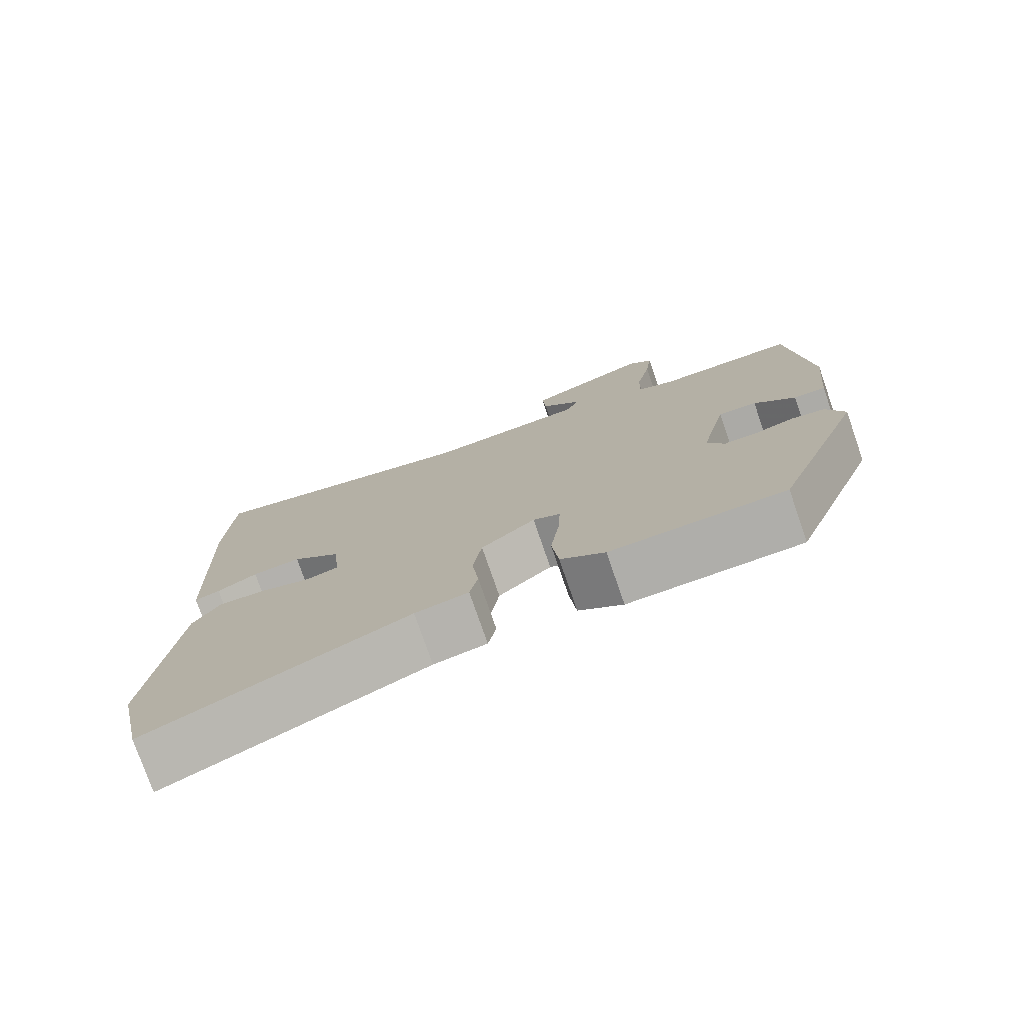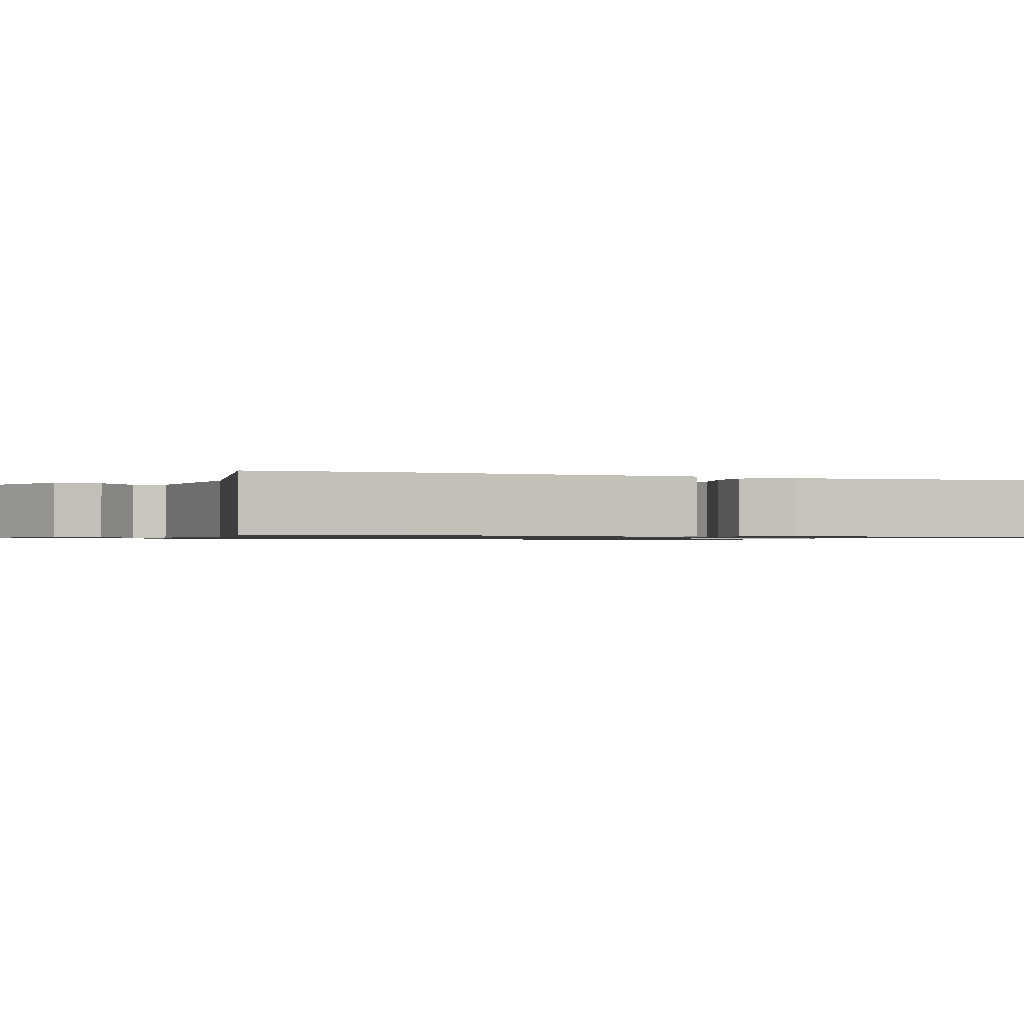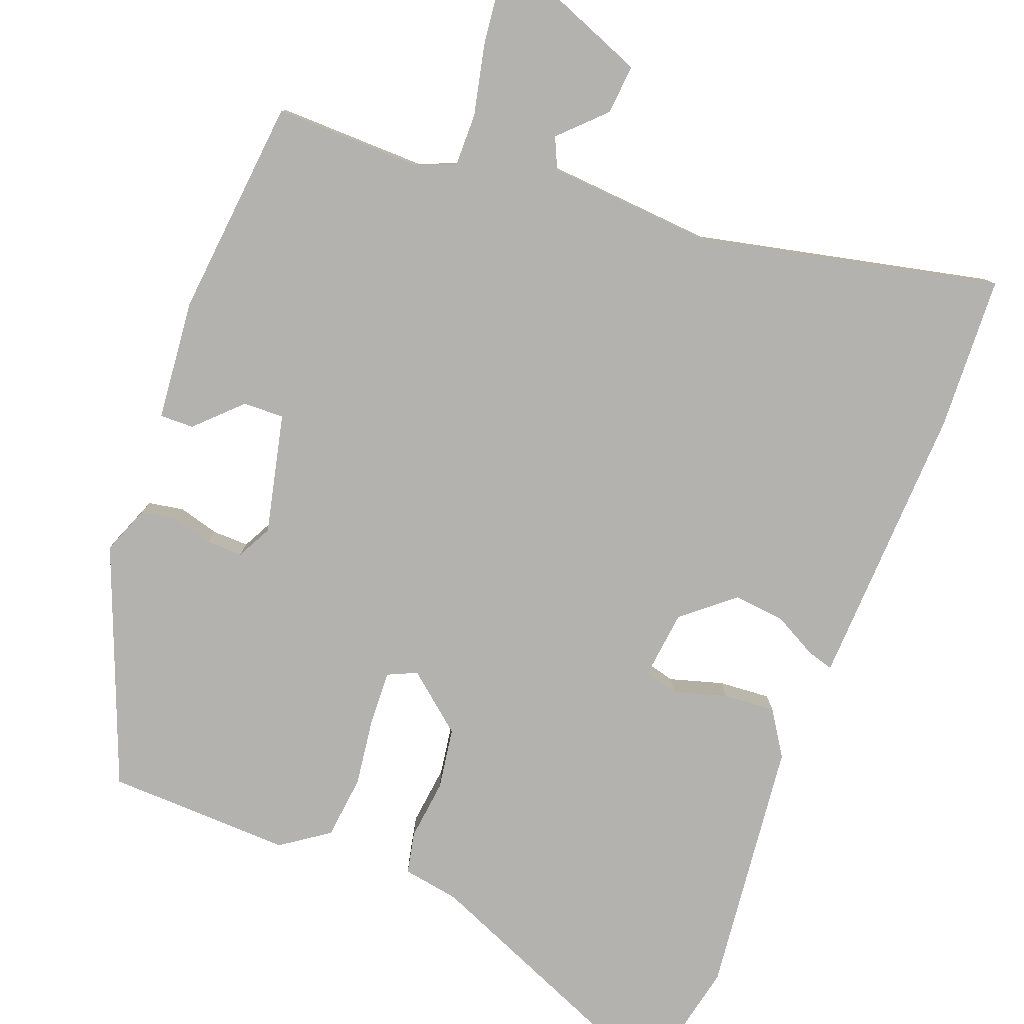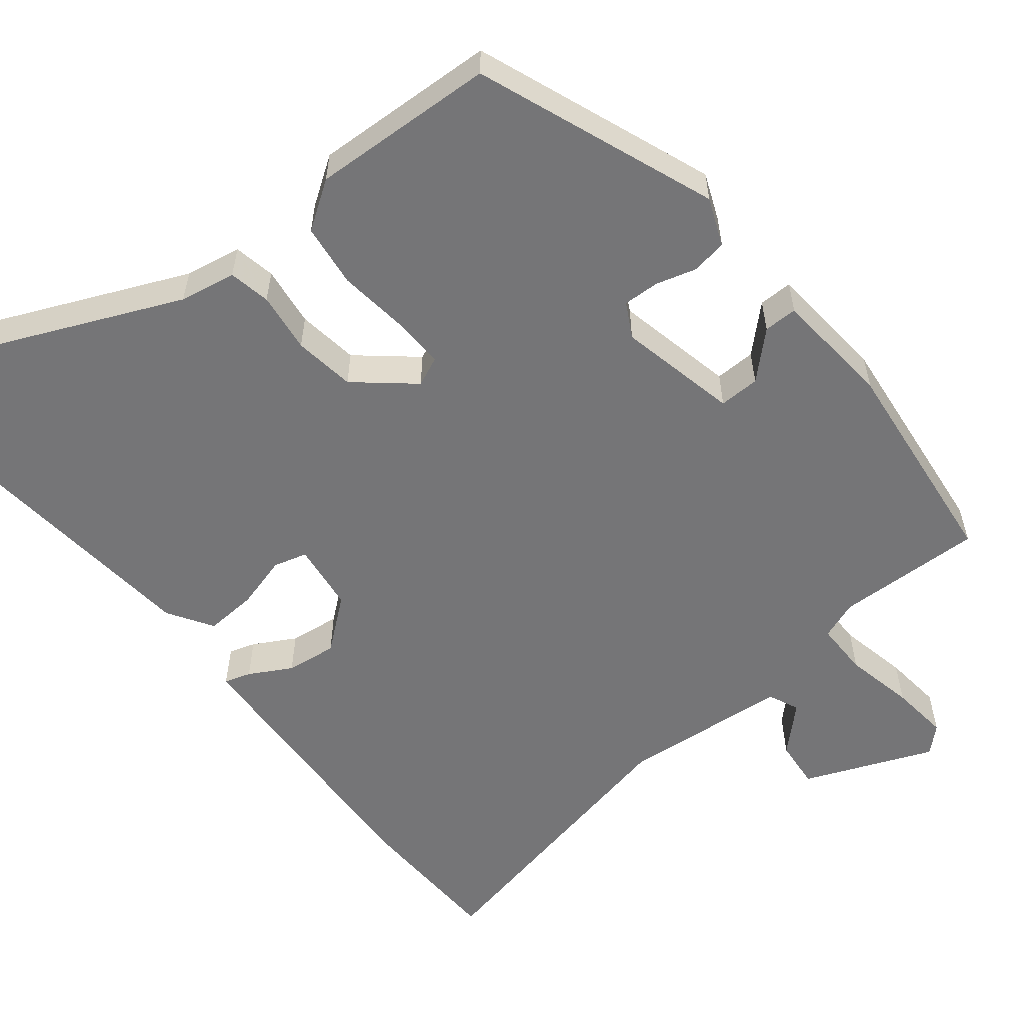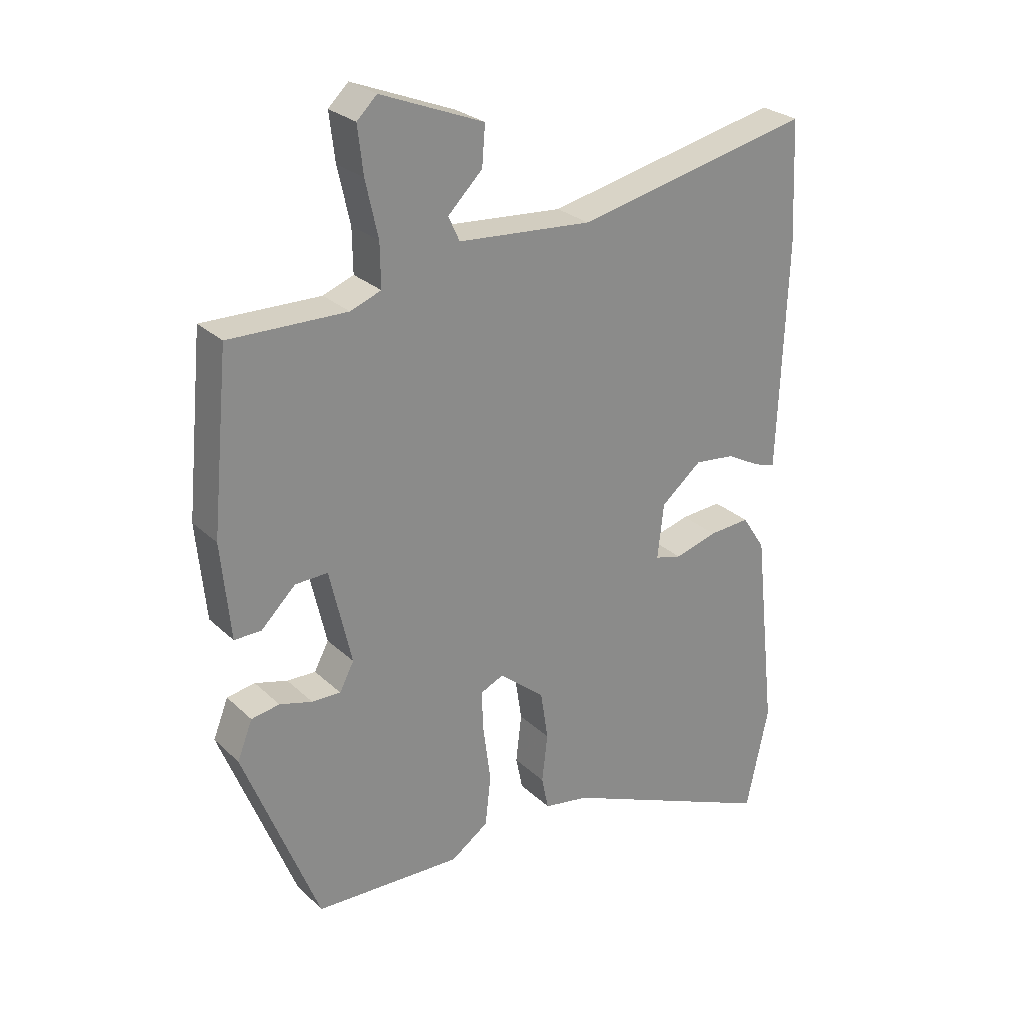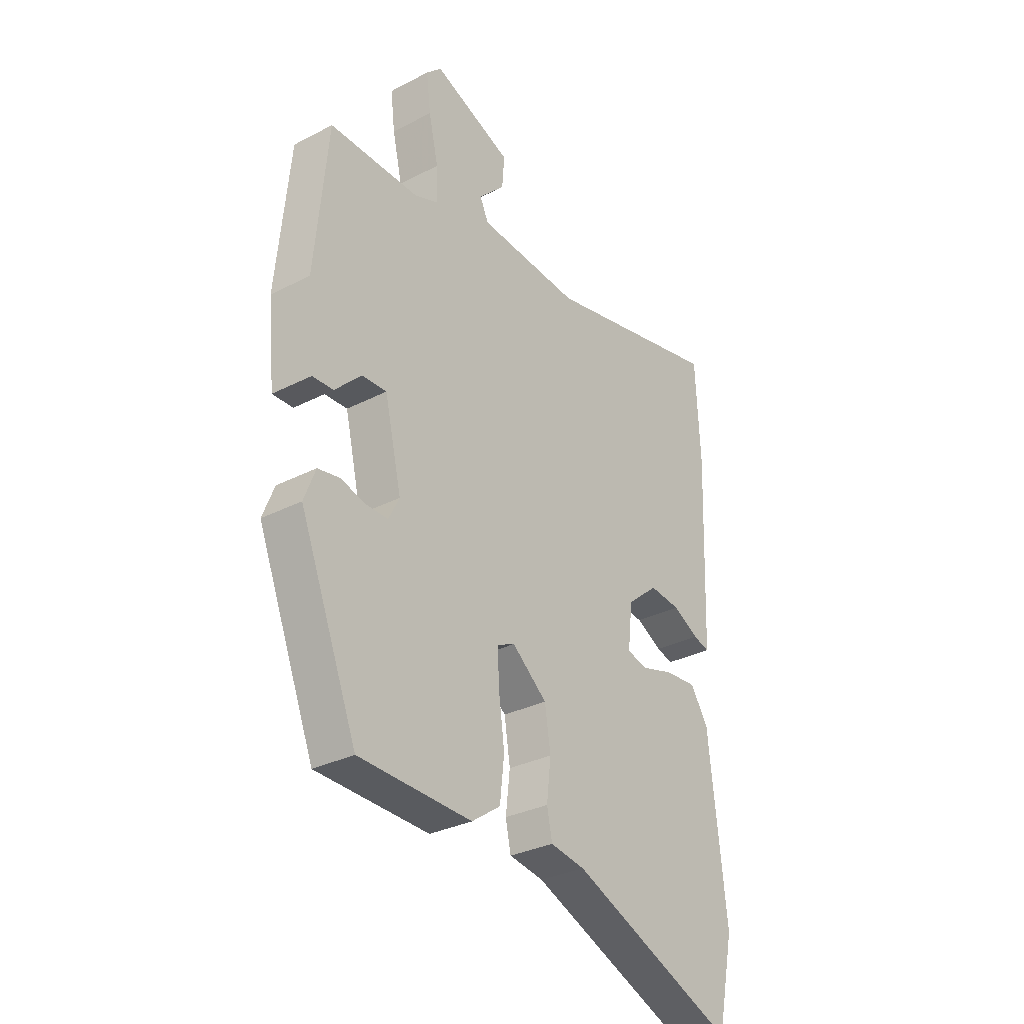
<metadata>
{"format":"obj","ext":"obj","renderer":"f3d","projection":"perspective","resolution":1024,"background":"white","views":[{"elev":-76.8,"azim":-160.9,"up":"+Z"},{"elev":-0.9,"azim":67.7,"up":"+Y"},{"elev":-79.7,"azim":-21.0,"up":"+Y"},{"elev":-56.6,"azim":-142.1,"up":"+Y"},{"elev":26.6,"azim":-35.1,"up":"+Z"},{"elev":-31.0,"azim":-53.5,"up":"+Z"}]}
</metadata>
<code>
v 0.496 0.07 0.587
v 0.505 0.07 0.392
v 0.493 0.07 0.076
v 0.491 0.07 0.028
v 0.457 0.07 0.038
v 0.403 0.07 0.067
v 0.338 0.07 0.074
v 0.273 0.07 0.02
v 0.263 0.07 -0.068
v 0.306 0.07 -0.079
v 0.374 0.07 -0.059
v 0.44 0.07 -0.054
v 0.477 0.07 -0.111
v 0.513 0.07 -0.437
v 0.477 0.07 -0.605
v 0.13 0.07 -0.459
v 0.058 0.07 -0.447
v 0.047 0.07 -0.394
v 0.056 0.07 -0.317
v 0.044 0.07 -0.239
v -0.029 0.07 -0.179
v -0.066 0.07 -0.196
v -0.063 0.07 -0.263
v -0.051 0.07 -0.352
v -0.06 0.07 -0.433
v -0.12 0.07 -0.475
v -0.355 0.07 -0.468
v -0.475 0.07 -0.165
v -0.451 0.07 -0.104
v -0.406 0.07 -0.096
v -0.354 0.07 -0.11
v -0.308 0.07 -0.111
v -0.285 0.07 -0.067
v -0.32 0.07 0.085
v -0.372 0.07 0.083
v -0.427 0.07 0.029
v -0.47 0.07 0.028
v -0.485 0.07 0.181
v -0.458 0.07 0.461
v -0.27 0.07 0.458
v -0.221 0.07 0.477
v -0.222 0.07 0.546
v -0.242 0.07 0.635
v -0.251 0.07 0.71
v -0.219 0.07 0.741
v -0.054 0.07 0.676
v -0.059 0.07 0.613
v -0.114 0.07 0.558
v -0.096 0.07 0.519
v 0.118 0.07 0.503
v 0.496 0 0.587
v 0.505 0 0.392
v 0.493 0 0.076
v 0.491 0 0.028
v 0.457 0 0.038
v 0.403 0 0.067
v 0.338 0 0.074
v 0.273 0 0.02
v 0.263 0 -0.068
v 0.306 0 -0.079
v 0.374 0 -0.059
v 0.44 0 -0.054
v 0.477 0 -0.111
v 0.513 0 -0.437
v 0.477 0 -0.605
v 0.13 0 -0.459
v 0.058 0 -0.447
v 0.047 0 -0.394
v 0.056 0 -0.317
v 0.044 0 -0.239
v -0.029 0 -0.179
v -0.066 0 -0.196
v -0.063 0 -0.263
v -0.051 0 -0.352
v -0.06 0 -0.433
v -0.12 0 -0.475
v -0.355 0 -0.468
v -0.475 0 -0.165
v -0.451 0 -0.104
v -0.406 0 -0.096
v -0.354 0 -0.11
v -0.308 0 -0.111
v -0.285 0 -0.067
v -0.32 0 0.085
v -0.372 0 0.083
v -0.427 0 0.029
v -0.47 0 0.028
v -0.485 0 0.181
v -0.458 0 0.461
v -0.27 0 0.458
v -0.221 0 0.477
v -0.222 0 0.546
v -0.242 0 0.635
v -0.251 0 0.71
v -0.219 0 0.741
v -0.054 0 0.676
v -0.059 0 0.613
v -0.114 0 0.558
v -0.096 0 0.519
v 0.118 0 0.503
f 46 47 48
f 45 46 48
f 44 45 48
f 43 44 48
f 42 43 48
f 41 42 48 49
f 40 41 49 50
f 38 39 40
f 37 38 40
f 36 37 40
f 35 36 40
f 34 35 40 50
f 29 30 31
f 28 29 31
f 27 28 31
f 26 27 31
f 25 26 31
f 24 25 31
f 23 24 31
f 22 23 31 32
f 21 22 32 33
f 16 17 18 19
f 16 19 20
f 15 16 20
f 14 15 20
f 13 14 20
f 12 13 20
f 11 12 20
f 10 11 20
f 9 10 20 21
f 4 5 6
f 3 4 6
f 2 3 6
f 1 2 6
f 50 1 6
f 50 6 7
f 33 34 50
f 21 33 50
f 9 21 50
f 8 9 50
f 7 8 50
f 98 97 96
f 98 96 95
f 98 95 94
f 98 94 93
f 98 93 92
f 99 98 92 91
f 100 99 91 90
f 90 89 88
f 90 88 87
f 90 87 86
f 90 86 85
f 100 90 85 84
f 81 80 79
f 81 79 78
f 81 78 77
f 81 77 76
f 81 76 75
f 81 75 74
f 81 74 73
f 82 81 73 72
f 83 82 72 71
f 69 68 67 66
f 70 69 66
f 70 66 65
f 70 65 64
f 70 64 63
f 70 63 62
f 70 62 61
f 70 61 60
f 71 70 60 59
f 56 55 54
f 56 54 53
f 56 53 52
f 56 52 51
f 56 51 100
f 57 56 100
f 100 84 83
f 100 83 71
f 100 71 59
f 100 59 58
f 100 58 57
f 1 51 52 2
f 2 52 53 3
f 3 53 54 4
f 4 54 55 5
f 5 55 56 6
f 6 56 57 7
f 7 57 58 8
f 8 58 59 9
f 9 59 60 10
f 10 60 61 11
f 11 61 62 12
f 12 62 63 13
f 13 63 64 14
f 14 64 65 15
f 15 65 66 16
f 16 66 67 17
f 17 67 68 18
f 18 68 69 19
f 19 69 70 20
f 20 70 71 21
f 21 71 72 22
f 22 72 73 23
f 23 73 74 24
f 24 74 75 25
f 25 75 76 26
f 26 76 77 27
f 27 77 78 28
f 28 78 79 29
f 29 79 80 30
f 30 80 81 31
f 31 81 82 32
f 32 82 83 33
f 33 83 84 34
f 34 84 85 35
f 35 85 86 36
f 36 86 87 37
f 37 87 88 38
f 38 88 89 39
f 39 89 90 40
f 40 90 91 41
f 41 91 92 42
f 42 92 93 43
f 43 93 94 44
f 44 94 95 45
f 45 95 96 46
f 46 96 97 47
f 47 97 98 48
f 48 98 99 49
f 49 99 100 50
f 50 100 51 1

</code>
